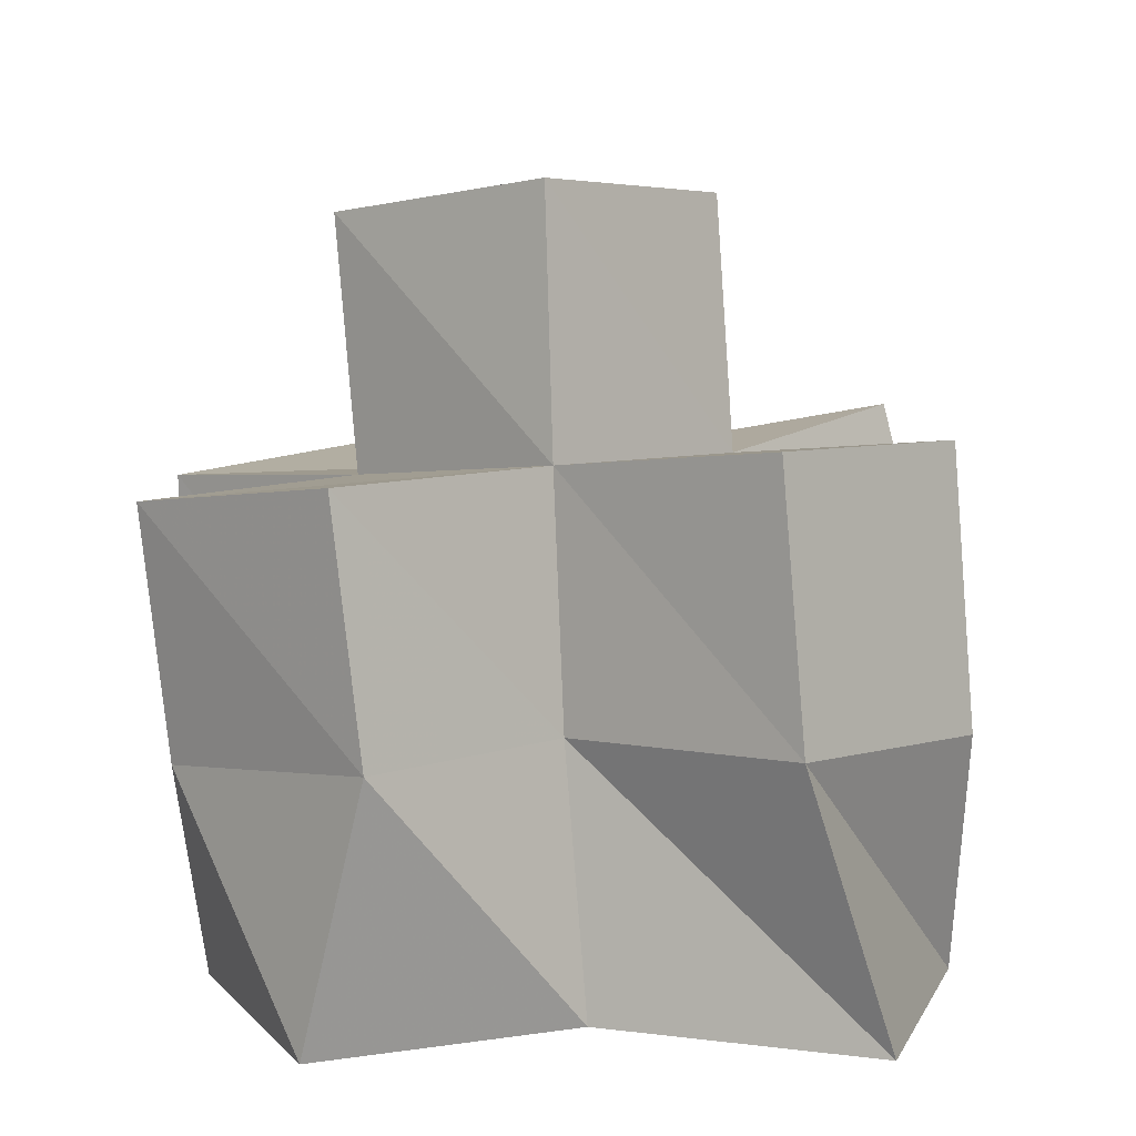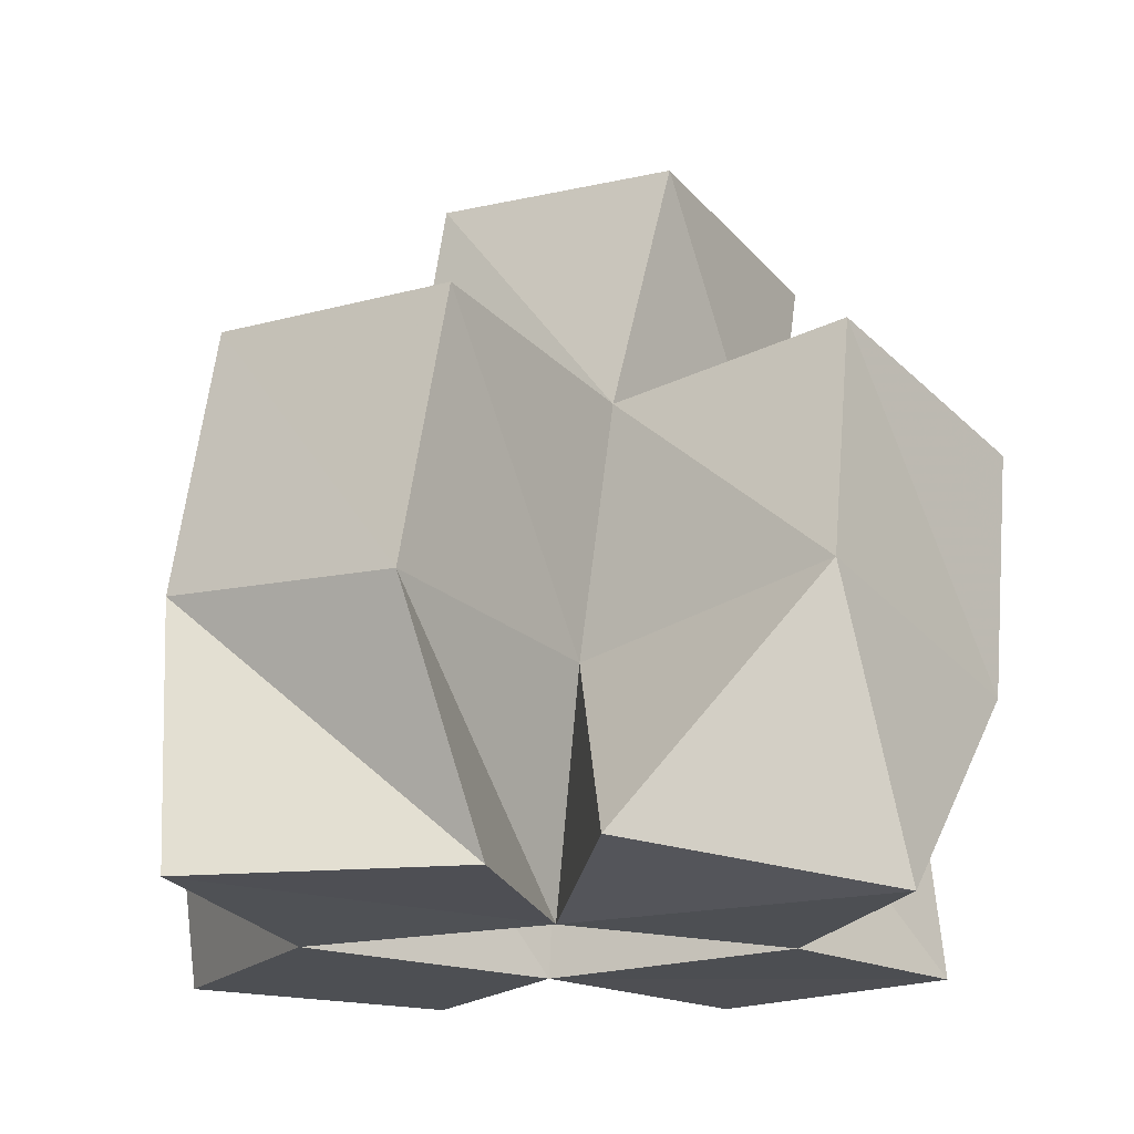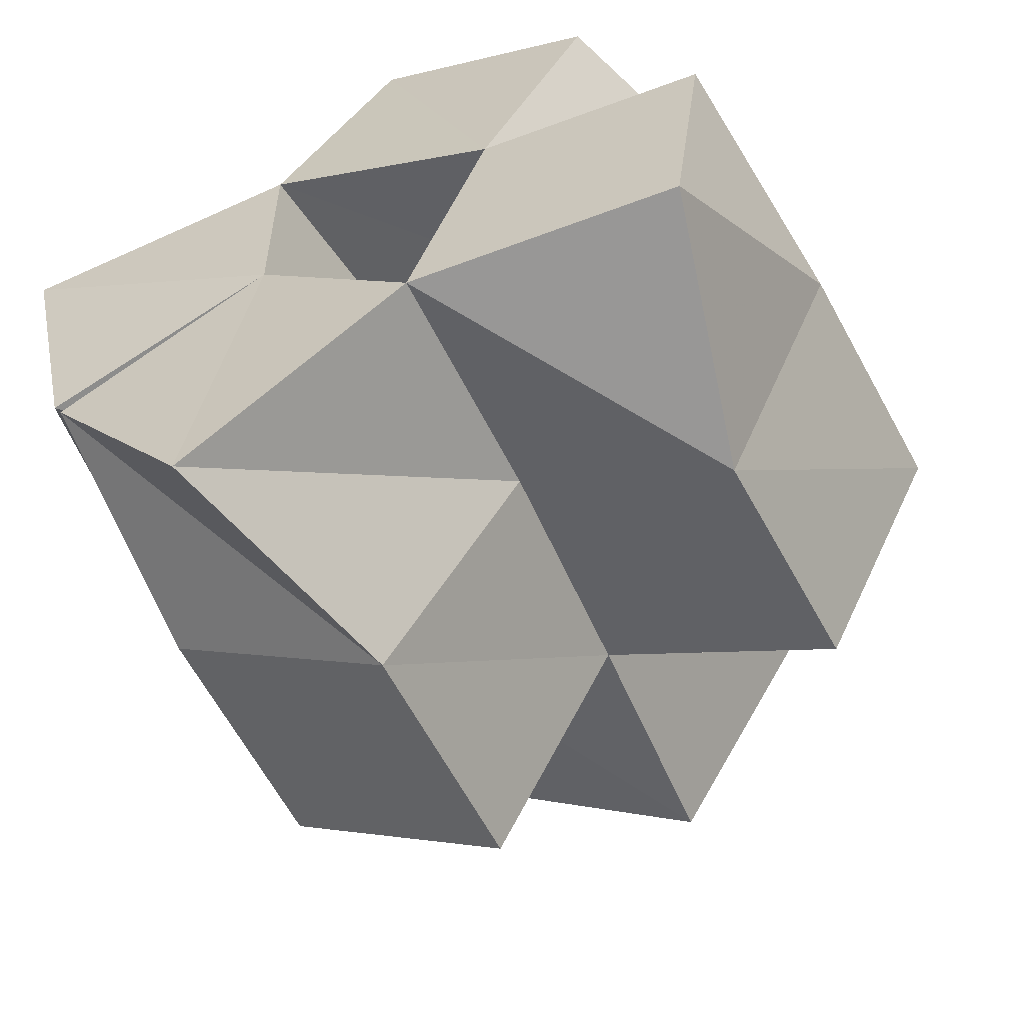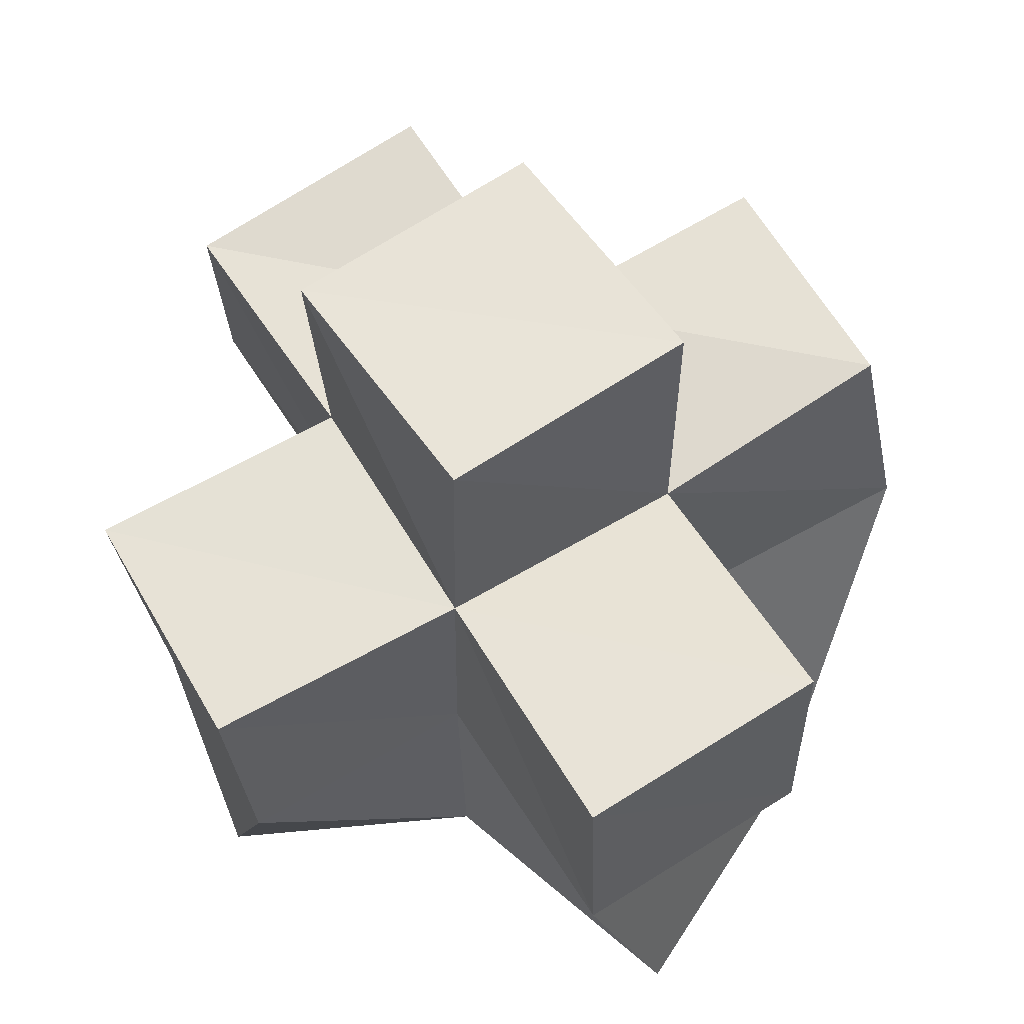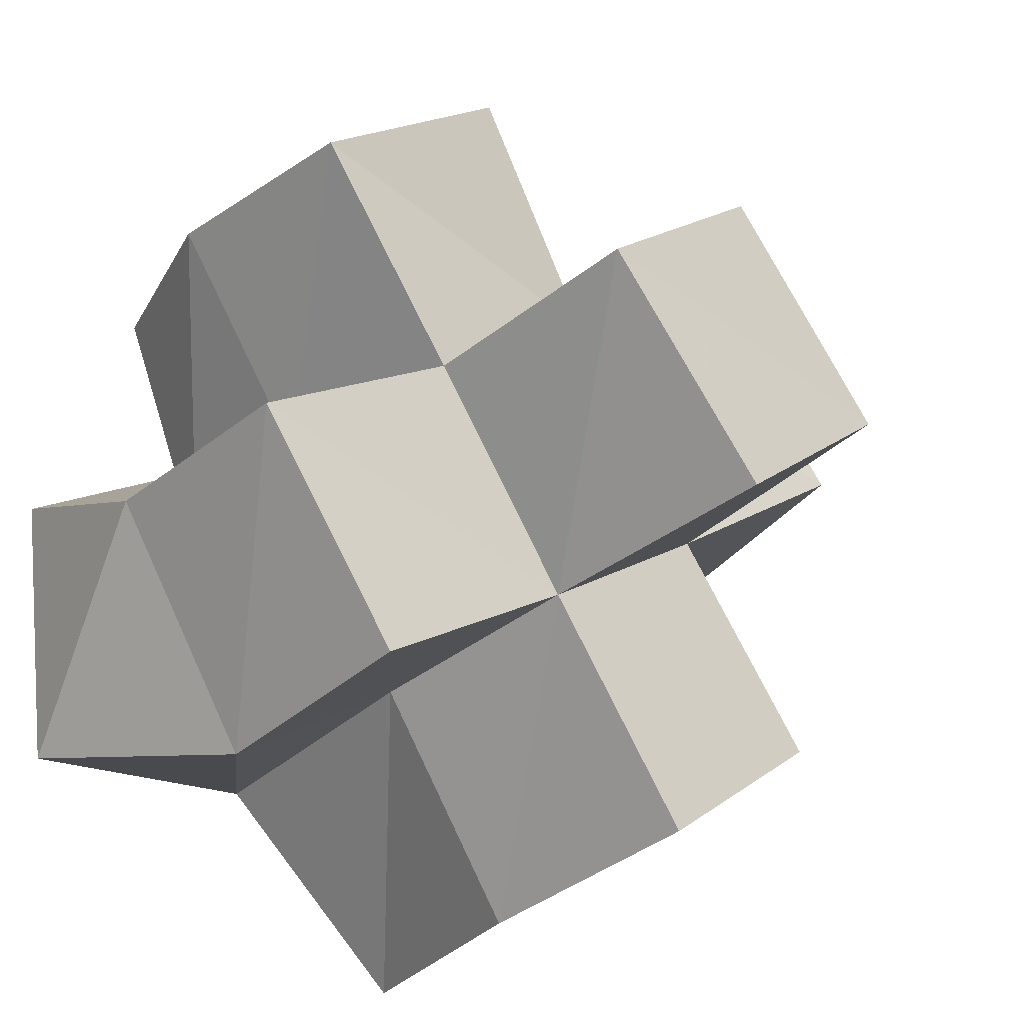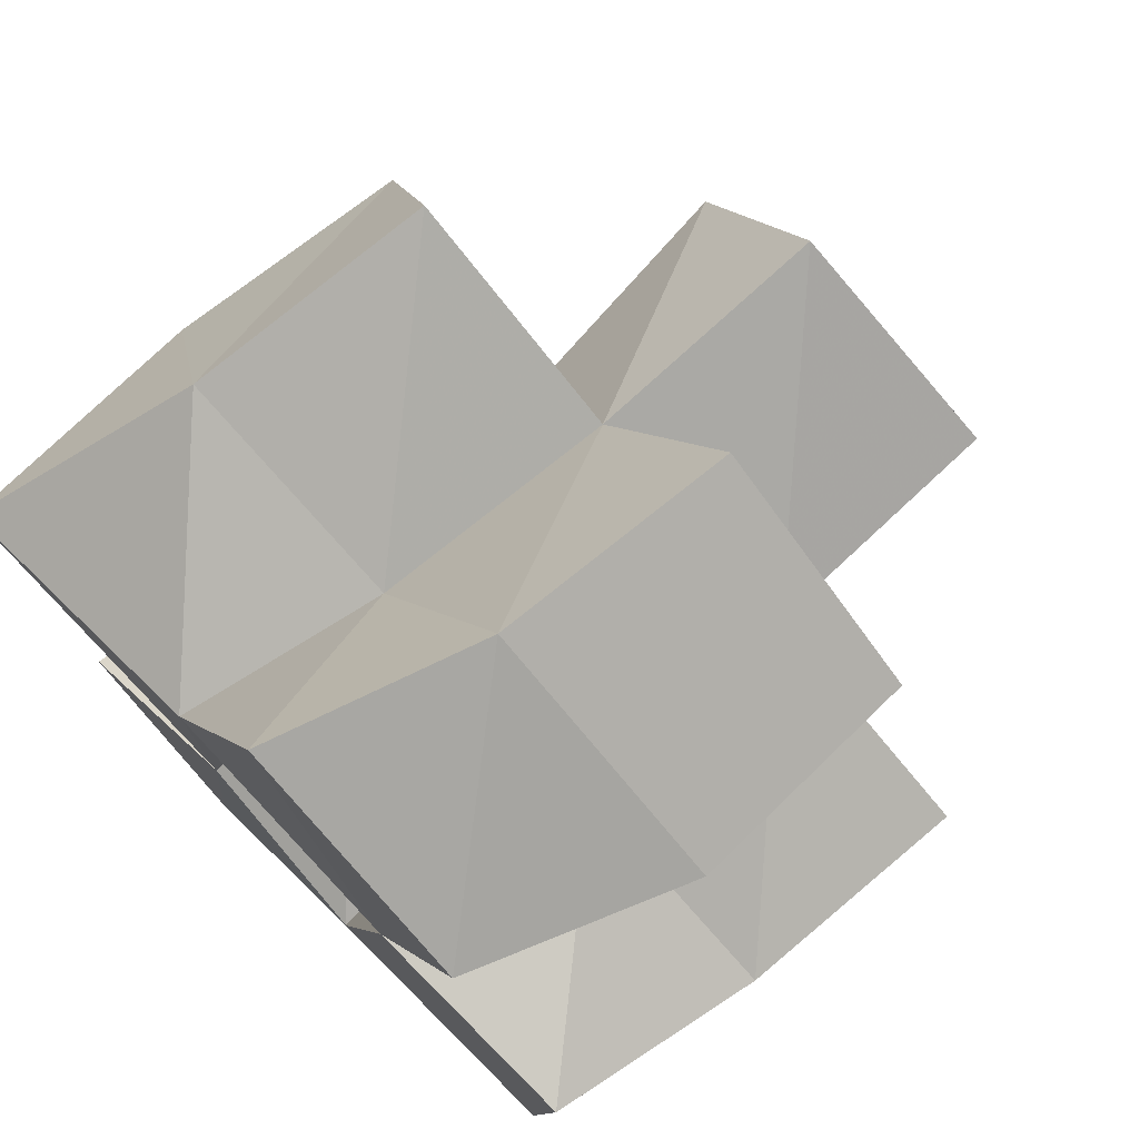
<metadata>
{"format":"obj","ext":"obj","renderer":"f3d","projection":"perspective","resolution":1024,"background":"white","views":[{"elev":9.7,"azim":163.6,"up":"+Y"},{"elev":-17.6,"azim":-112.5,"up":"+Y"},{"elev":-62.0,"azim":22.8,"up":"+Z"},{"elev":-20.4,"azim":179.9,"up":"+Z"},{"elev":-24.5,"azim":134.3,"up":"+Z"},{"elev":73.6,"azim":44.6,"up":"+Z"}]}
</metadata>
<code>
v -0.3776 0.1067 0.4851
v -0.3908 0.1522 0.5205
v -0.3315 0.1011 0.4964
v -0.3421 0.1445 0.4964
v -0.3857 0.1 0.5357
v -0.3658 0.1393 0.5646
v -0.3316 0.1 0.5423
v -0.3225 0.1398 0.5419
v -0.3709 0.1018 0.4684
v -0.3679 0.1489 0.454
v -0.3422 0.1019 0.4247
v -0.3264 0.1528 0.4275
v -0.2997 0.1 0.4608
v -0.2985 0.1491 0.4708
v -0.2852 0.1 0.514
v -0.2753 0.1426 0.5199
v -0.3086 0.1008 0.5855
v -0.2934 0.1401 0.59
v -0.2645 0.1 0.5604
v -0.2471 0.1402 0.5604
v -0.2482 0.1 0.456
v -0.2577 0.1506 0.4471
v -0.2417 0.1 0.5089
v -0.2336 0.1434 0.494
v -0.3815 0.1985 0.529
v -0.3407 0.1934 0.5035
v -0.3586 0.1872 0.5724
v -0.316 0.1869 0.5473
v -0.3673 0.1997 0.4628
v -0.3249 0.2025 0.4357
v -0.2988 0.1958 0.4788
v -0.2734 0.1896 0.5214
v -0.2884 0.1868 0.5894
v -0.246 0.1852 0.562
v -0.254 0.197 0.4542
v -0.2291 0.1898 0.4971
v -0.3411 0.241 0.5149
v -0.2995 0.245 0.4864
v -0.312 0.2342 0.5554
v -0.2707 0.2377 0.5269
f 1 2 4
f 3 1 4
f 2 6 8
f 4 2 8
f 6 5 7
f 8 6 7
f 5 1 3
f 7 5 3
f 8 7 3
f 4 8 3
f 2 1 5
f 6 2 5
f 9 10 12
f 11 9 12
f 10 4 14
f 12 10 14
f 4 3 13
f 14 4 13
f 3 9 11
f 13 3 11
f 14 13 11
f 12 14 11
f 10 9 3
f 4 10 3
f 7 8 16
f 15 7 16
f 8 18 20
f 16 8 20
f 18 17 19
f 20 18 19
f 17 7 15
f 19 17 15
f 20 19 15
f 16 20 15
f 8 7 17
f 18 8 17
f 13 14 22
f 21 13 22
f 14 16 24
f 22 14 24
f 16 15 23
f 24 16 23
f 15 13 21
f 23 15 21
f 24 23 21
f 22 24 21
f 14 13 15
f 16 14 15
f 2 25 26
f 4 2 26
f 25 27 28
f 26 25 28
f 27 6 8
f 28 27 8
f 6 2 4
f 8 6 4
f 28 8 4
f 26 28 4
f 25 2 6
f 27 25 6
f 10 29 30
f 12 10 30
f 29 26 31
f 30 29 31
f 26 4 14
f 31 26 14
f 4 10 12
f 14 4 12
f 31 14 12
f 30 31 12
f 29 10 4
f 26 29 4
f 8 28 32
f 16 8 32
f 28 33 34
f 32 28 34
f 33 18 20
f 34 33 20
f 18 8 16
f 20 18 16
f 34 20 16
f 32 34 16
f 28 8 18
f 33 28 18
f 14 31 35
f 22 14 35
f 31 32 36
f 35 31 36
f 32 16 24
f 36 32 24
f 16 14 22
f 24 16 22
f 36 24 22
f 35 36 22
f 31 14 16
f 32 31 16
f 4 26 31
f 14 4 31
f 26 28 32
f 31 26 32
f 28 8 16
f 32 28 16
f 8 4 14
f 16 8 14
f 32 16 14
f 31 32 14
f 26 4 8
f 28 26 8
f 26 37 38
f 31 26 38
f 37 39 40
f 38 37 40
f 39 28 32
f 40 39 32
f 28 26 31
f 32 28 31
f 40 32 31
f 38 40 31
f 37 26 28
f 39 37 28

</code>
